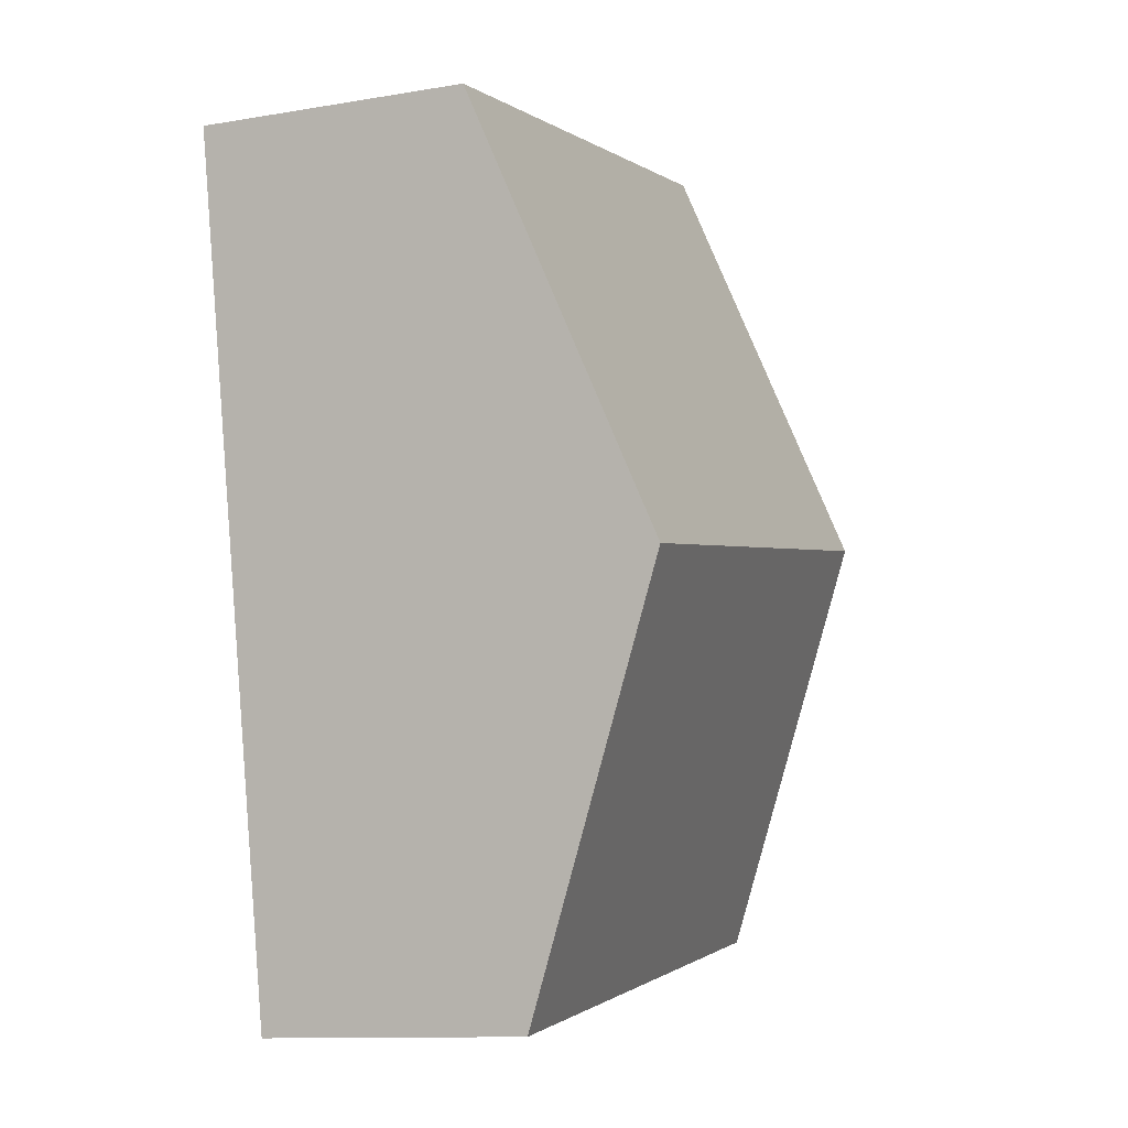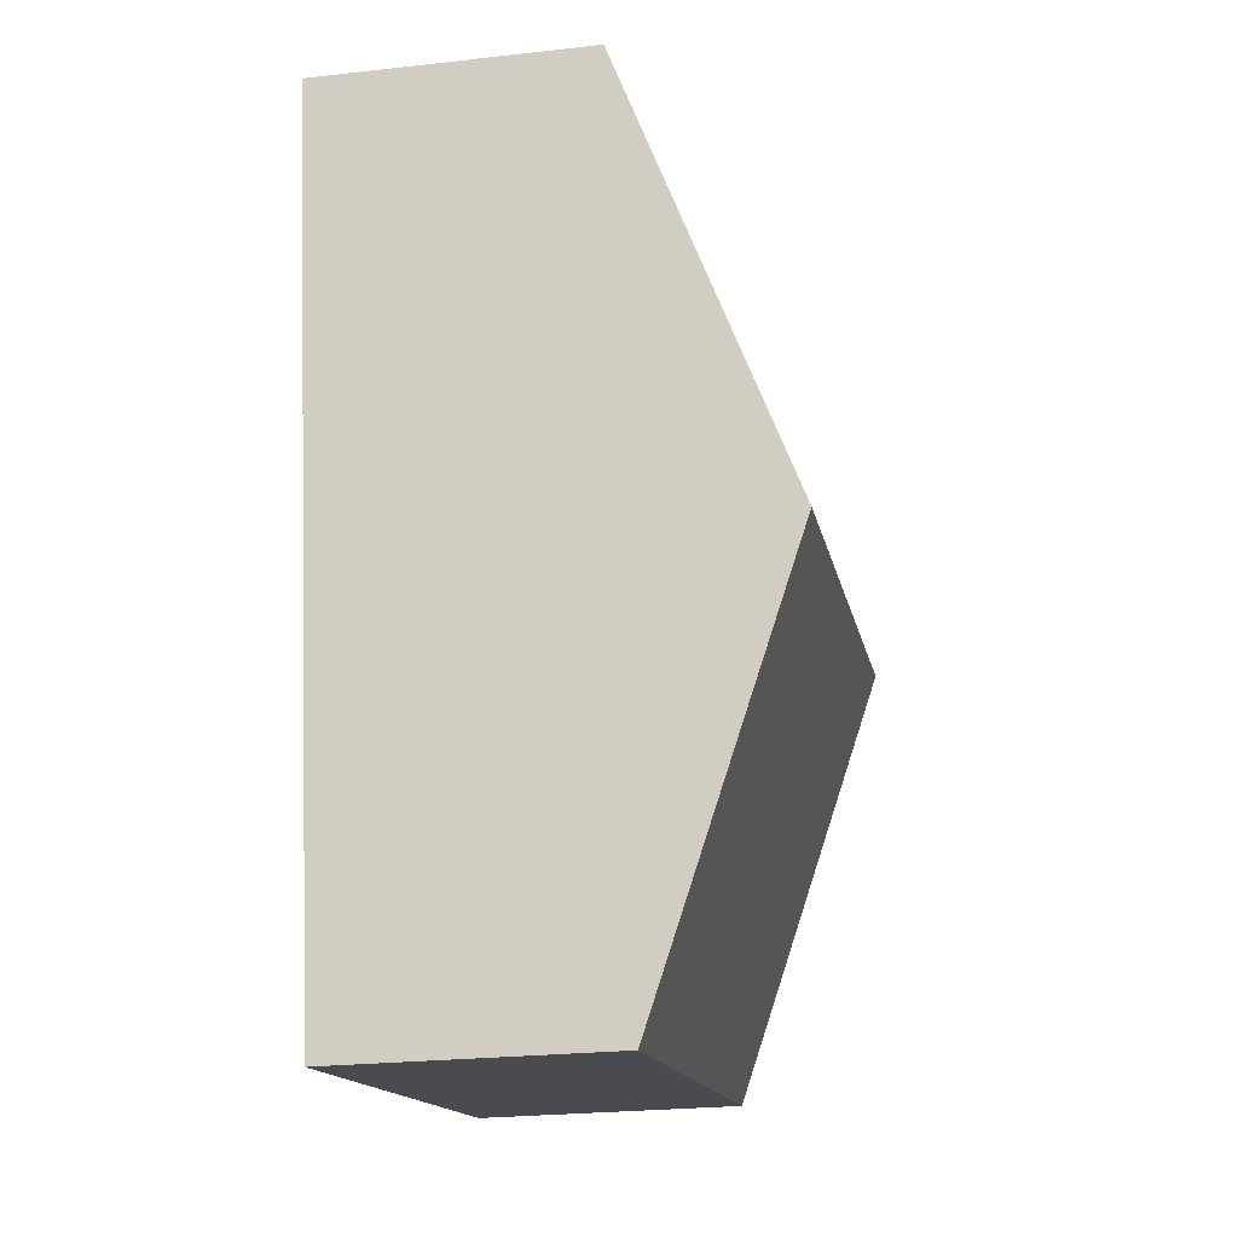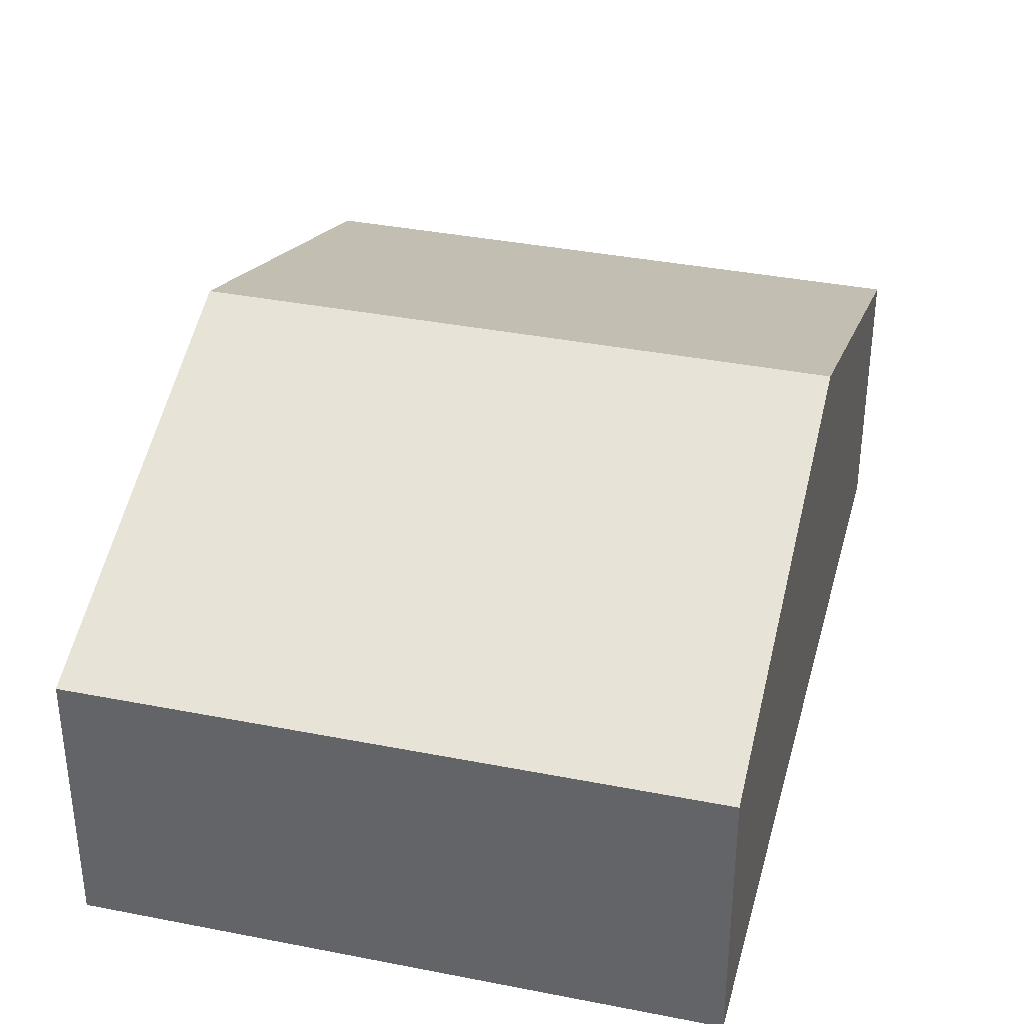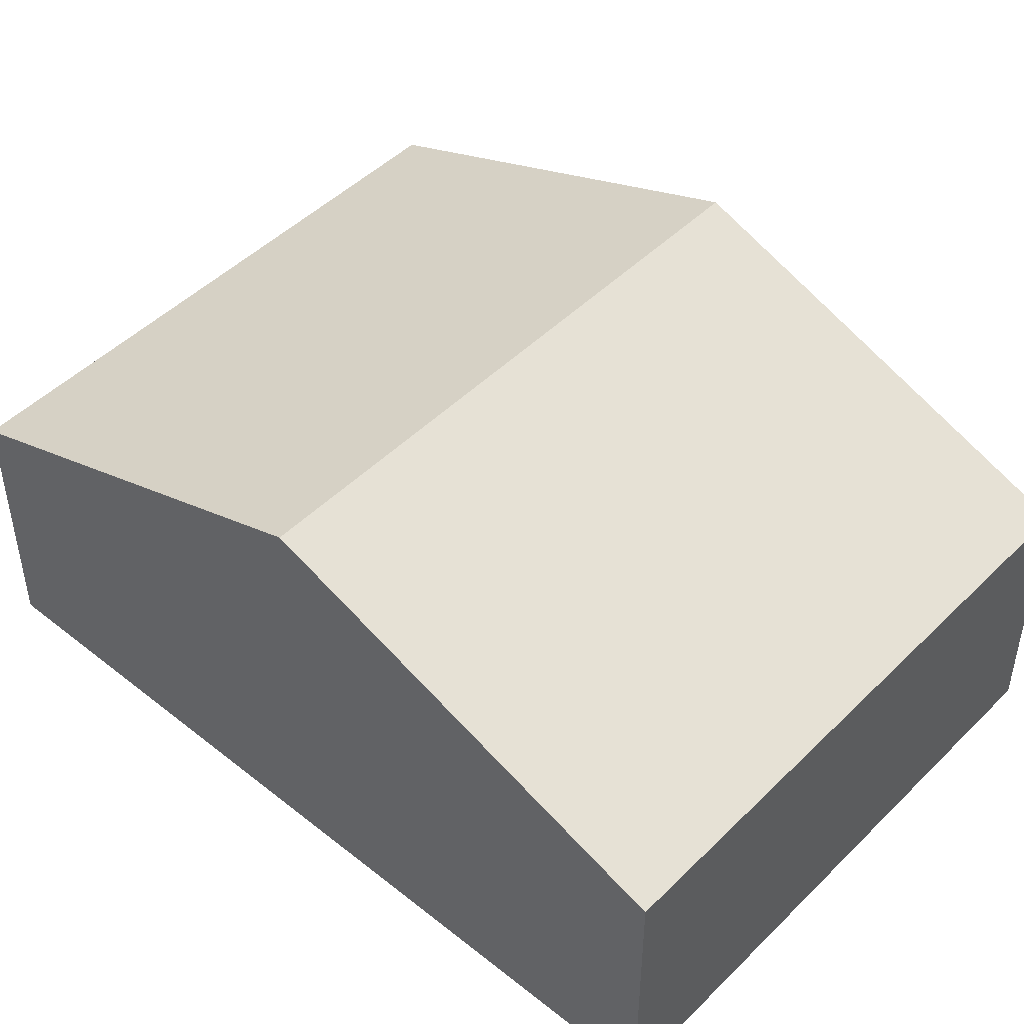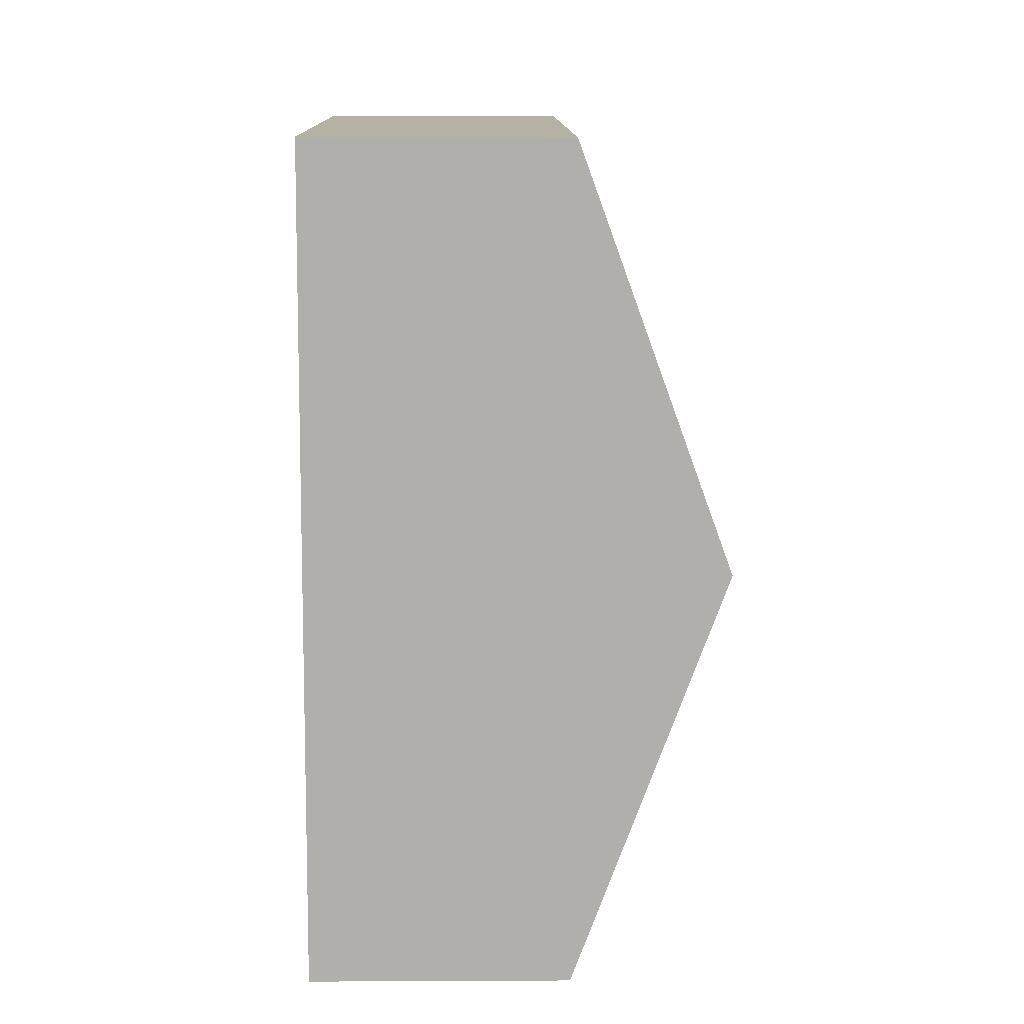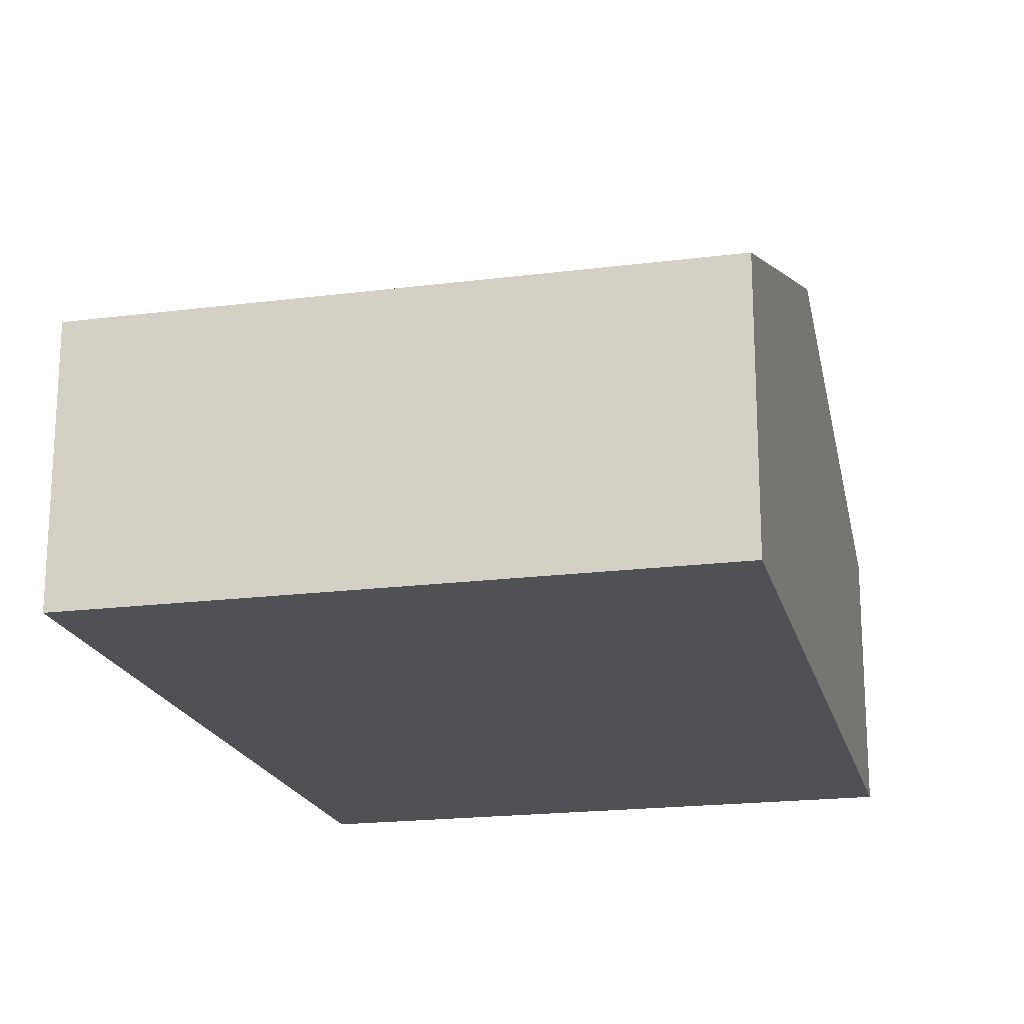
<metadata>
{"format":"obj","ext":"obj","renderer":"f3d","projection":"perspective","resolution":1024,"background":"white","views":[{"elev":-11.7,"azim":112.1,"up":"+Z"},{"elev":-25.0,"azim":100.3,"up":"+Z"},{"elev":36.4,"azim":-155.1,"up":"+Y"},{"elev":47.3,"azim":142.5,"up":"+Y"},{"elev":1.5,"azim":88.9,"up":"+Z"},{"elev":-19.5,"azim":-156.1,"up":"+Y"}]}
</metadata>
<code>
v  3.997 2.505 1.822
v  0.915 1.579 4.953
v  4.455 1.579 4.299
v  0.457 2.505 2.476
v  0 1.579 9.669e-17
v  3.539 1.579 -0.655
v  3.539 4.011e-17 -0.655
v  0 0 0
v  0.457 -1.516e-16 2.476
v  0.915 -3.033e-16 4.953
v  4.455 -2.632e-16 4.299
v  3.997 -1.116e-16 1.822
g defaultobject
f 1 2 3
f 2 1 4
f 5 1 6
f 1 5 4
f 7 5 6
f 5 7 8
f 8 4 5
f 4 8 9
f 4 9 2
f 2 9 10
f 10 3 2
f 3 10 11
f 1 7 6
f 7 1 12
f 12 1 3
f 12 3 11
f 12 8 7
f 8 12 9
f 9 12 10
f 10 12 11

</code>
